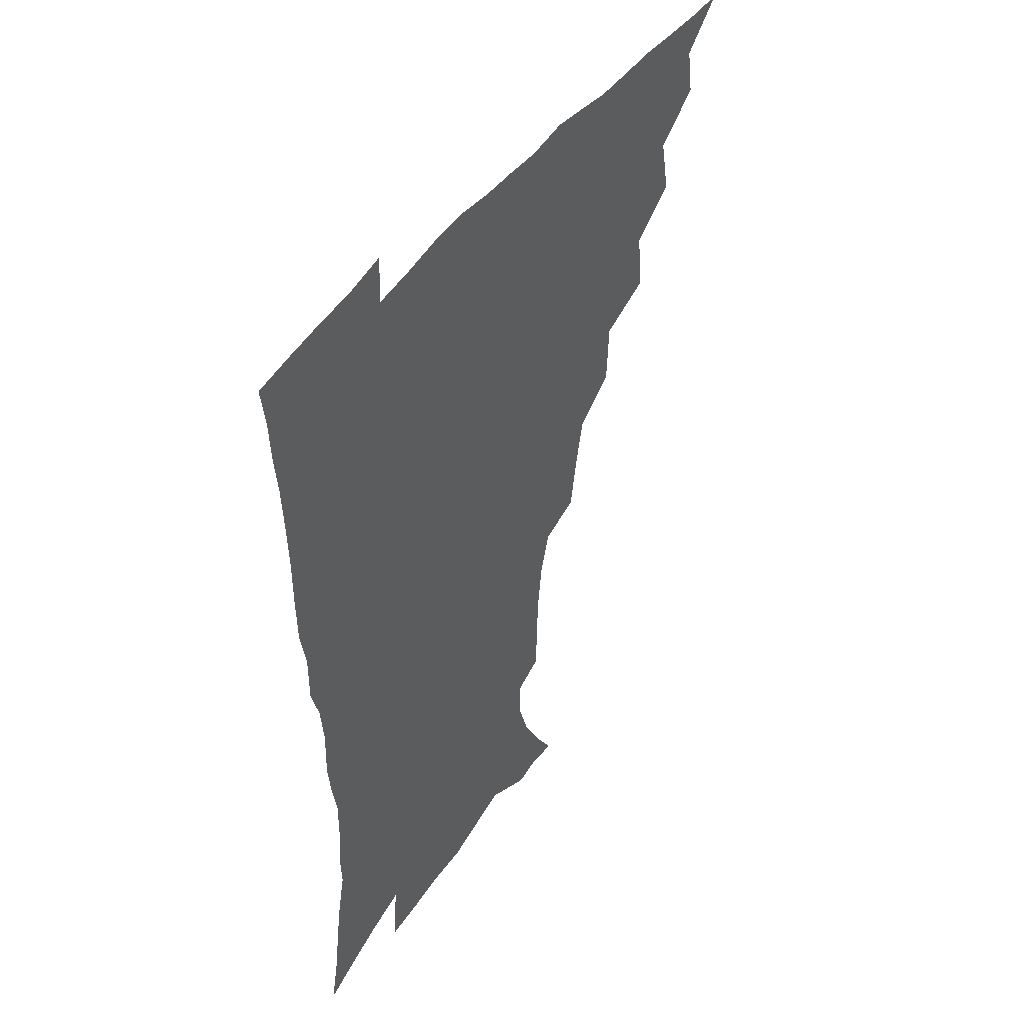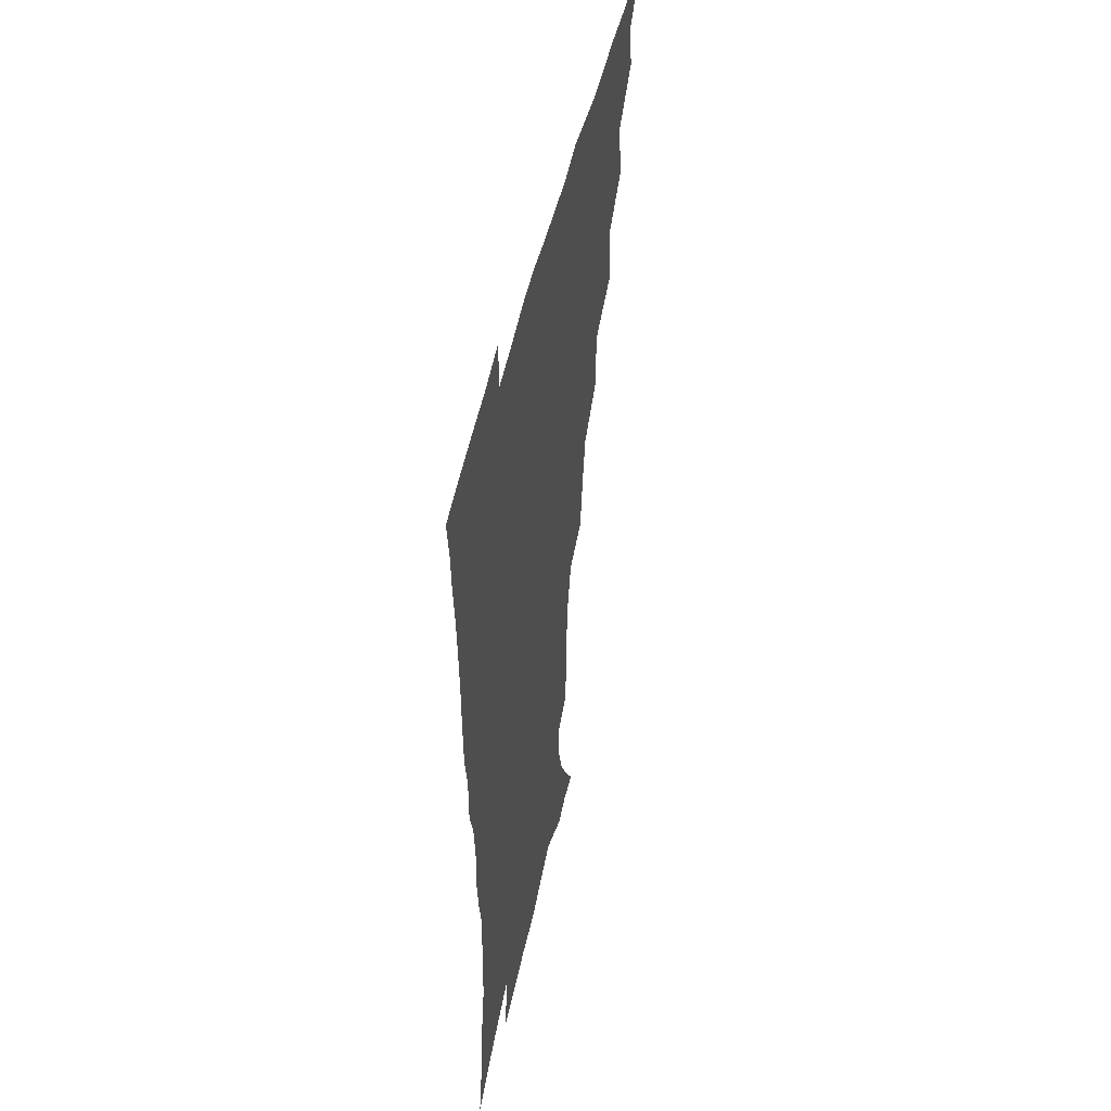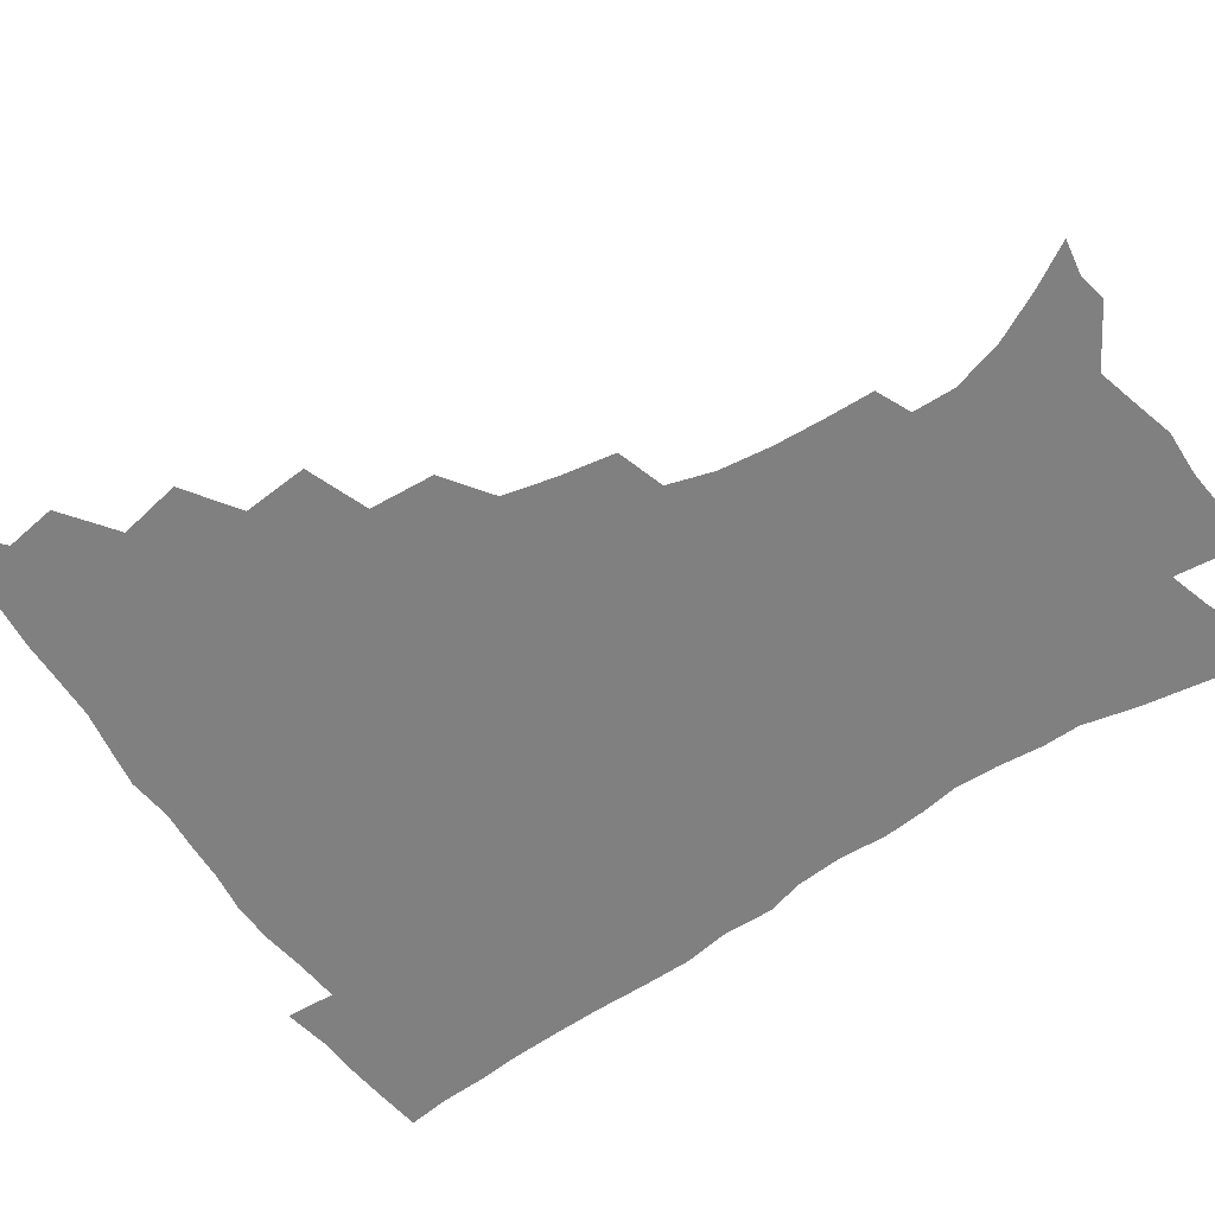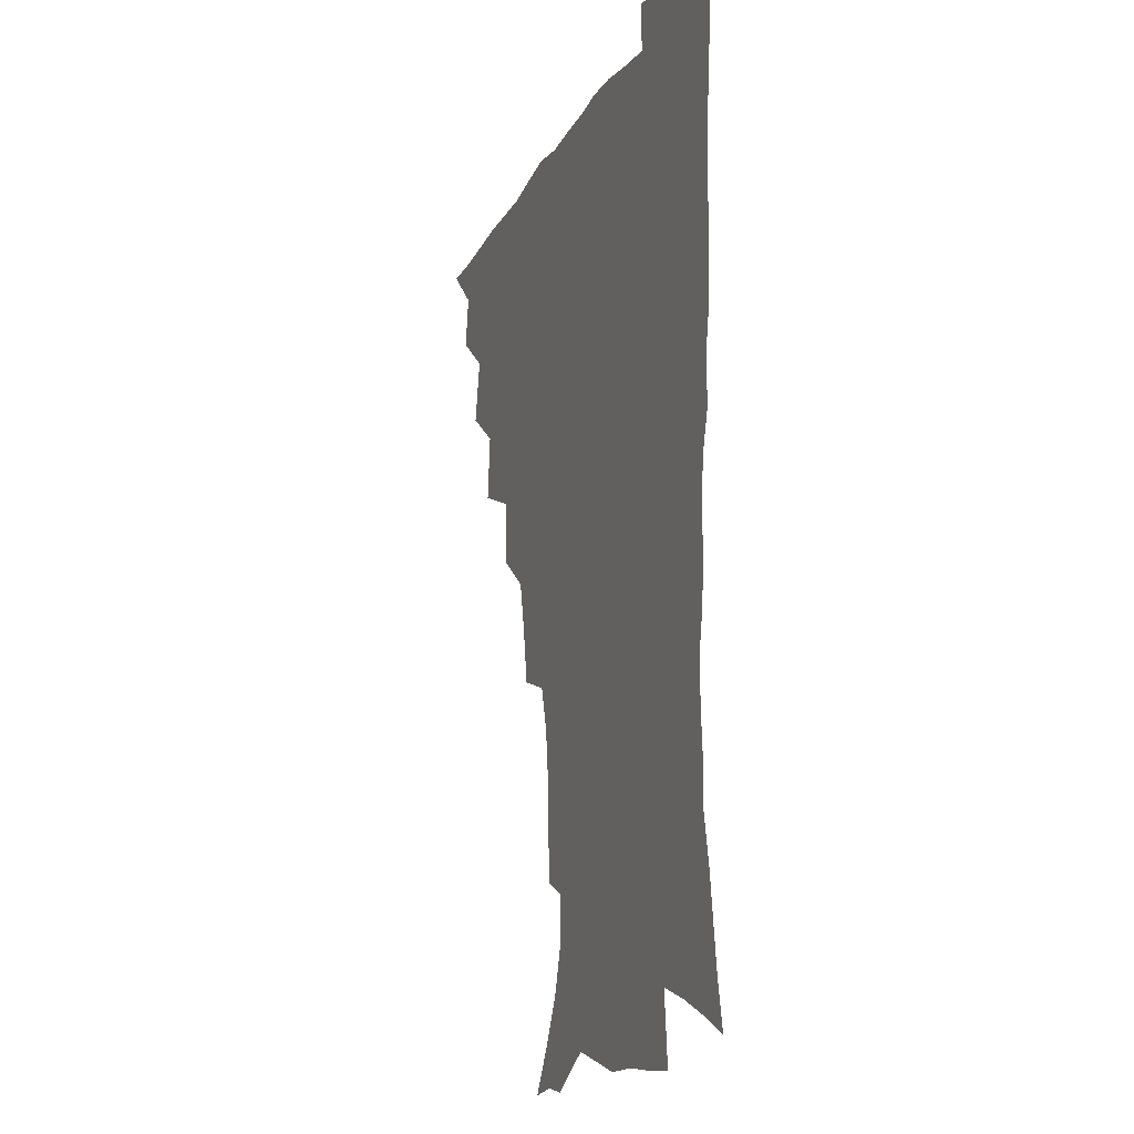
<metadata>
{"format":"obj","ext":"obj","renderer":"f3d","projection":"perspective","resolution":1024,"background":"white","views":[{"elev":46.3,"azim":123.4,"up":"+Y"},{"elev":49.9,"azim":102.4,"up":"+Y"},{"elev":-60.1,"azim":-56.7,"up":"+Z"},{"elev":-14.8,"azim":70.4,"up":"+Y"}]}
</metadata>
<code>
v 450.6 493.6 0
v 464.4 460.2 0
v 467.3 478.2 0
v 467 493.8 0
v 478.6 424.1 0
v 483 446.1 0
v 483.4 462.9 0
v 483.4 478.8 0
v 482.3 495 0
v 495.2 387.8 0
v 497.4 410.9 0
v 499.4 431.3 0
v 500.3 448.5 0
v 500.1 464.3 0
v 498.7 480 0
v 497.5 496.3 0
v 518.3 356.3 0
v 517.1 379.3 0
v 516.9 400.3 0
v 517.5 419.6 0
v 517.7 436.1 0
v 516.4 450.5 0
v 515.3 465.4 0
v 514.2 480.5 0
v 512.8 496.4 0
v 542.4 306.1 0
v 539.2 325.7 0
v 535.2 344 0
v 535.4 370.2 0
v 534.1 388.3 0
v 532.8 405 0
v 531.9 420.5 0
v 532 436.5 0
v 531.5 451.6 0
v 530.5 466.3 0
v 529.1 481.4 0
v 527.9 496.6 0
v 567 231.4 0
v 566.7 248.7 0
v 566 266.4 0
v 563.9 284.6 0
v 559.2 300.7 0
v 555.4 319.1 0
v 553 338.9 0
v 551.2 358.2 0
v 549.3 374.7 0
v 549.1 393.5 0
v 548.6 409.2 0
v 548.3 424.5 0
v 547.4 438.6 0
v 547.4 452.9 0
v 545.3 467.6 0
v 543.8 482.5 0
v 542.3 498.9 0
v 555.5 161 0
v 564.7 176.1 0
v 573.8 193.3 0
v 579.3 210.9 0
v 579.1 225.8 0
v 578.6 243.8 0
v 577.9 260.9 0
v 576.4 278.5 0
v 573.6 294.1 0
v 570.3 309.4 0
v 568 328.1 0
v 566 345.5 0
v 565.1 364.5 0
v 563.6 379.8 0
v 562.8 395.5 0
v 563 412 0
v 562.6 426.4 0
v 562.3 440.5 0
v 561.1 454.3 0
v 559.6 468.7 0
v 558.3 483.5 0
v 556.4 501 0
v 567.9 163 0
v 579.8 182.6 0
v 587.9 203.1 0
v 590.3 220.4 0
v 590.1 236.5 0
v 589 251.2 0
v 588.2 268.4 0
v 586.9 286.8 0
v 584.8 303.2 0
v 582.1 316.9 0
v 580.2 333.5 0
v 579.3 352.2 0
v 578 367.4 0
v 577.6 384.3 0
v 577.3 399.5 0
v 576.9 413.9 0
v 576.7 428.3 0
v 576.2 441.4 0
v 575.4 454.9 0
v 574.2 469.1 0
v 572.8 484.1 0
v 572 499.1 0
v 578.2 161 0
v 593.4 187.8 0
v 599.2 208.2 0
v 601 227.2 0
v 600.6 242.6 0
v 600 259.3 0
v 599.3 275.9 0
v 597.4 290.8 0
v 595.6 306.3 0
v 594.3 323.9 0
v 593 339.7 0
v 591.9 354.9 0
v 591 370 0
v 590.4 384.2 0
v 590.3 399.8 0
v 590.3 414.7 0
v 590 428.1 0
v 589.9 442 0
v 589.4 455.4 0
v 588.6 469.3 0
v 587.6 483.7 0
v 586 500.1 0
v 598.6 172.9 0
v 607.5 194.4 0
v 610.7 213.3 0
v 611.1 228.5 0
v 610.9 244.4 0
v 610.2 258.7 0
v 609.5 280.1 0
v 608.3 295.7 0
v 607.1 310.2 0
v 605.9 325.4 0
v 604.9 341.1 0
v 604.3 356.7 0
v 603.9 372.2 0
v 604 387.8 0
v 603.6 401.1 0
v 603.8 416.1 0
v 603.6 428.9 0
v 603.4 442.2 0
v 603.5 455.8 0
v 602.8 469.6 0
v 601.5 484.7 0
v 600 500.5 0
v 612.5 169.1 0
v 619.1 194 0
v 621.4 214.2 0
v 622 232.8 0
v 621.4 245.7 0
v 620.9 262.5 0
v 620 281.9 0
v 619.2 295.9 0
v 618.3 313.4 0
v 617.6 328.4 0
v 616.9 342.7 0
v 616.7 357.7 0
v 616.5 373.7 0
v 616.5 388.5 0
v 616.5 401.7 0
v 616.7 415.7 0
v 617.3 429.8 0
v 617.4 442.8 0
v 617.4 455.9 0
v 617.2 469.4 0
v 616.2 483.8 0
v 613.9 502.1 0
v 627.4 164.9 0
v 631.4 193.9 0
v 632.6 218 0
v 632.6 233 0
v 632.2 250.4 0
v 631.8 264 0
v 630.8 281.3 0
v 630.2 296.5 0
v 629.6 312.7 0
v 629.1 328.9 0
v 629 341 0
v 628.7 359.4 0
v 628.8 373.8 0
v 629 387.5 0
v 629.3 402.1 0
v 629.8 415.9 0
v 630.2 429.5 0
v 630.8 442.9 0
v 631.3 455.9 0
v 631.1 469.4 0
v 630.1 485.1 0
v 628.4 501.7 0
v 643.5 165.2 0
v 644.2 194.3 0
v 644.2 213.4 0
v 643.5 232.8 0
v 643 248.2 0
v 642.1 268.5 0
v 641.8 282.2 0
v 641.3 296.9 0
v 640.9 312 0
v 640.4 328.7 0
v 640.8 342.3 0
v 640.8 358.2 0
v 641.1 372.6 0
v 641.5 386.8 0
v 641.9 401.8 0
v 642.6 415.5 0
v 643.2 429.5 0
v 643.9 442.4 0
v 644.8 455.7 0
v 645.1 469.4 0
v 645.4 483.6 0
v 644.6 499.1 0
v 659.2 163.5 0
v 657.5 190.7 0
v 655.8 212.1 0
v 654.6 231 0
v 653.9 247.7 0
v 653.4 264 0
v 652.5 281 0
v 652.4 295.6 0
v 652.2 310.6 0
v 652.1 326 0
v 653.2 338.4 0
v 652.6 356.5 0
v 653.3 370.8 0
v 654 384.9 0
v 655 398.8 0
v 655.4 414.1 0
v 656.4 427.7 0
v 657.4 440.8 0
v 658.3 455.6 0
v 659.1 468.8 0
v 660.1 482.4 0
v 660 497.6 0
v 659.2 515.1 0
v 673.9 162.7 0
v 671.5 187.2 0
v 668.8 207.1 0
v 666.6 226.7 0
v 665.2 244.4 0
v 664 262.4 0
v 663.5 278.2 0
v 663.2 293.7 0
v 663.6 307.9 0
v 664.1 322.1 0
v 664.6 337.2 0
v 664.9 352.8 0
v 666 367 0
v 667.1 381 0
v 667.4 397.3 0
v 668.5 411.4 0
v 669.2 426.5 0
v 670.6 439.9 0
v 671.5 454.5 0
v 672.9 467.8 0
v 674.1 481.5 0
v 675.2 495.4 0
v 675.1 512 0
v 686.6 182.6 0
v 681.9 203 0
v 678.7 222.8 0
v 677 239.7 0
v 676.1 255.9 0
v 675.1 272.6 0
v 674.8 288.4 0
v 675.3 302.9 0
v 676 317.4 0
v 676.8 332.3 0
v 677.7 347.1 0
v 678.6 362.3 0
v 679.4 378.1 0
v 679.9 394.2 0
v 681.5 408.3 0
v 682.8 422.9 0
v 684.1 437.3 0
v 684.8 453 0
v 686.6 466.4 0
v 688 480.3 0
v 689.3 494.1 0
v 689.9 510.8 0
v 701.3 176.7 0
v 696 196.9 0
v 692.6 215 0
v 690.1 232.1 0
v 688.9 248 0
v 687.2 265.4 0
v 687.6 279.8 0
v 687.1 296.2 0
v 688.7 309.7 0
v 689.6 324.9 0
v 689.7 341.7 0
v 691.9 355.4 0
v 693.1 371 0
v 695 385.8 0
v 695.2 403.1 0
v 696.4 418.9 0
v 697.6 434.4 0
v 699.3 449.3 0
v 700.1 465 0
v 702.2 478.7 0
v 703.1 492.7 0
v 704.7 509.1 0
v 715.7 170.3 0
v 712.1 186.9 0
v 709.8 202.2 0
v 707.5 218 0
v 703.5 236.9 0
v 703.9 250 0
v 702.6 266.4 0
v 702.4 282.1 0
v 704.8 294.8 0
v 706.3 309.2 0
v 705.8 327.5 0
v 707.3 343 0
v 711.1 356.2 0
v 711 374.8 0
v 713.7 389.9 0
v 714.2 407.6 0
v 714.2 426 0
v 714.8 443.7 0
v 715.7 460.8 0
v 717.3 476.4 0
v 718.1 491.8 0
v 720.2 506.8 0
f 3 4 1
f 6 7 2
f 2 7 3
f 7 8 3
f 3 8 4
f 8 9 4
f 11 12 5
f 5 12 6
f 12 13 6
f 6 13 7
f 13 14 7
f 7 14 8
f 14 15 8
f 8 15 9
f 15 16 9
f 18 19 10
f 10 19 11
f 19 20 11
f 11 20 12
f 20 21 12
f 12 21 13
f 21 22 13
f 13 22 14
f 22 23 14
f 14 23 15
f 23 24 15
f 15 24 16
f 24 25 16
f 28 29 17
f 17 29 18
f 29 30 18
f 18 30 19
f 30 31 19
f 19 31 20
f 31 32 20
f 20 32 21
f 32 33 21
f 21 33 22
f 33 34 22
f 22 34 23
f 34 35 23
f 23 35 24
f 35 36 24
f 24 36 25
f 36 37 25
f 42 43 26
f 26 43 27
f 43 44 27
f 27 44 28
f 44 45 28
f 28 45 29
f 45 46 29
f 29 46 30
f 46 47 30
f 30 47 31
f 47 48 31
f 31 48 32
f 48 49 32
f 32 49 33
f 49 50 33
f 33 50 34
f 50 51 34
f 34 51 35
f 51 52 35
f 35 52 36
f 52 53 36
f 36 53 37
f 53 54 37
f 59 60 38
f 38 60 39
f 60 61 39
f 39 61 40
f 61 62 40
f 40 62 41
f 62 63 41
f 41 63 42
f 63 64 42
f 42 64 43
f 64 65 43
f 43 65 44
f 65 66 44
f 44 66 45
f 66 67 45
f 45 67 46
f 67 68 46
f 46 68 47
f 68 69 47
f 47 69 48
f 69 70 48
f 48 70 49
f 70 71 49
f 49 71 50
f 71 72 50
f 50 72 51
f 72 73 51
f 51 73 52
f 73 74 52
f 52 74 53
f 74 75 53
f 53 75 54
f 75 76 54
f 55 77 56
f 77 78 56
f 56 78 57
f 78 79 57
f 57 79 58
f 79 80 58
f 58 80 59
f 80 81 59
f 59 81 60
f 81 82 60
f 60 82 61
f 82 83 61
f 61 83 62
f 83 84 62
f 62 84 63
f 84 85 63
f 63 85 64
f 85 86 64
f 64 86 65
f 86 87 65
f 65 87 66
f 87 88 66
f 66 88 67
f 88 89 67
f 67 89 68
f 89 90 68
f 68 90 69
f 90 91 69
f 69 91 70
f 91 92 70
f 70 92 71
f 92 93 71
f 71 93 72
f 93 94 72
f 72 94 73
f 94 95 73
f 73 95 74
f 95 96 74
f 74 96 75
f 96 97 75
f 75 97 76
f 97 98 76
f 77 99 78
f 99 100 78
f 78 100 79
f 100 101 79
f 79 101 80
f 101 102 80
f 80 102 81
f 102 103 81
f 81 103 82
f 103 104 82
f 82 104 83
f 104 105 83
f 83 105 84
f 105 106 84
f 84 106 85
f 106 107 85
f 85 107 86
f 107 108 86
f 86 108 87
f 108 109 87
f 87 109 88
f 109 110 88
f 88 110 89
f 110 111 89
f 89 111 90
f 111 112 90
f 90 112 91
f 112 113 91
f 91 113 92
f 113 114 92
f 92 114 93
f 114 115 93
f 93 115 94
f 115 116 94
f 94 116 95
f 116 117 95
f 95 117 96
f 117 118 96
f 96 118 97
f 118 119 97
f 97 119 98
f 119 120 98
f 99 121 100
f 121 122 100
f 100 122 101
f 122 123 101
f 101 123 102
f 123 124 102
f 102 124 103
f 124 125 103
f 103 125 104
f 125 126 104
f 104 126 105
f 126 127 105
f 105 127 106
f 127 128 106
f 106 128 107
f 128 129 107
f 107 129 108
f 129 130 108
f 108 130 109
f 130 131 109
f 109 131 110
f 131 132 110
f 110 132 111
f 132 133 111
f 111 133 112
f 133 134 112
f 112 134 113
f 134 135 113
f 113 135 114
f 135 136 114
f 114 136 115
f 136 137 115
f 115 137 116
f 137 138 116
f 116 138 117
f 138 139 117
f 117 139 118
f 139 140 118
f 118 140 119
f 140 141 119
f 119 141 120
f 141 142 120
f 121 143 122
f 143 144 122
f 122 144 123
f 144 145 123
f 123 145 124
f 145 146 124
f 124 146 125
f 146 147 125
f 125 147 126
f 147 148 126
f 126 148 127
f 148 149 127
f 127 149 128
f 149 150 128
f 128 150 129
f 150 151 129
f 129 151 130
f 151 152 130
f 130 152 131
f 152 153 131
f 131 153 132
f 153 154 132
f 132 154 133
f 154 155 133
f 133 155 134
f 155 156 134
f 134 156 135
f 156 157 135
f 135 157 136
f 157 158 136
f 136 158 137
f 158 159 137
f 137 159 138
f 159 160 138
f 138 160 139
f 160 161 139
f 139 161 140
f 161 162 140
f 140 162 141
f 162 163 141
f 141 163 142
f 163 164 142
f 143 165 144
f 165 166 144
f 144 166 145
f 166 167 145
f 145 167 146
f 167 168 146
f 146 168 147
f 168 169 147
f 147 169 148
f 169 170 148
f 148 170 149
f 170 171 149
f 149 171 150
f 171 172 150
f 150 172 151
f 172 173 151
f 151 173 152
f 173 174 152
f 152 174 153
f 174 175 153
f 153 175 154
f 175 176 154
f 154 176 155
f 176 177 155
f 155 177 156
f 177 178 156
f 156 178 157
f 178 179 157
f 157 179 158
f 179 180 158
f 158 180 159
f 180 181 159
f 159 181 160
f 181 182 160
f 160 182 161
f 182 183 161
f 161 183 162
f 183 184 162
f 162 184 163
f 184 185 163
f 163 185 164
f 185 186 164
f 165 187 166
f 187 188 166
f 166 188 167
f 188 189 167
f 167 189 168
f 189 190 168
f 168 190 169
f 190 191 169
f 169 191 170
f 191 192 170
f 170 192 171
f 192 193 171
f 171 193 172
f 193 194 172
f 172 194 173
f 194 195 173
f 173 195 174
f 195 196 174
f 174 196 175
f 196 197 175
f 175 197 176
f 197 198 176
f 176 198 177
f 198 199 177
f 177 199 178
f 199 200 178
f 178 200 179
f 200 201 179
f 179 201 180
f 201 202 180
f 180 202 181
f 202 203 181
f 181 203 182
f 203 204 182
f 182 204 183
f 204 205 183
f 183 205 184
f 205 206 184
f 184 206 185
f 206 207 185
f 185 207 186
f 207 208 186
f 187 209 188
f 209 210 188
f 188 210 189
f 210 211 189
f 189 211 190
f 211 212 190
f 190 212 191
f 212 213 191
f 191 213 192
f 213 214 192
f 192 214 193
f 214 215 193
f 193 215 194
f 215 216 194
f 194 216 195
f 216 217 195
f 195 217 196
f 217 218 196
f 196 218 197
f 218 219 197
f 197 219 198
f 219 220 198
f 198 220 199
f 220 221 199
f 199 221 200
f 221 222 200
f 200 222 201
f 222 223 201
f 201 223 202
f 223 224 202
f 202 224 203
f 224 225 203
f 203 225 204
f 225 226 204
f 204 226 205
f 226 227 205
f 205 227 206
f 227 228 206
f 206 228 207
f 228 229 207
f 207 229 208
f 229 230 208
f 209 232 210
f 232 233 210
f 210 233 211
f 233 234 211
f 211 234 212
f 234 235 212
f 212 235 213
f 235 236 213
f 213 236 214
f 236 237 214
f 214 237 215
f 237 238 215
f 215 238 216
f 238 239 216
f 216 239 217
f 239 240 217
f 217 240 218
f 240 241 218
f 218 241 219
f 241 242 219
f 219 242 220
f 242 243 220
f 220 243 221
f 243 244 221
f 221 244 222
f 244 245 222
f 222 245 223
f 245 246 223
f 223 246 224
f 246 247 224
f 224 247 225
f 247 248 225
f 225 248 226
f 248 249 226
f 226 249 227
f 249 250 227
f 227 250 228
f 250 251 228
f 228 251 229
f 251 252 229
f 229 252 230
f 252 253 230
f 230 253 231
f 253 254 231
f 233 255 234
f 255 256 234
f 234 256 235
f 256 257 235
f 235 257 236
f 257 258 236
f 236 258 237
f 258 259 237
f 237 259 238
f 259 260 238
f 238 260 239
f 260 261 239
f 239 261 240
f 261 262 240
f 240 262 241
f 262 263 241
f 241 263 242
f 263 264 242
f 242 264 243
f 264 265 243
f 243 265 244
f 265 266 244
f 244 266 245
f 266 267 245
f 245 267 246
f 267 268 246
f 246 268 247
f 268 269 247
f 247 269 248
f 269 270 248
f 248 270 249
f 270 271 249
f 249 271 250
f 271 272 250
f 250 272 251
f 272 273 251
f 251 273 252
f 273 274 252
f 252 274 253
f 274 275 253
f 253 275 254
f 275 276 254
f 255 277 256
f 277 278 256
f 256 278 257
f 278 279 257
f 257 279 258
f 279 280 258
f 258 280 259
f 280 281 259
f 259 281 260
f 281 282 260
f 260 282 261
f 282 283 261
f 261 283 262
f 283 284 262
f 262 284 263
f 284 285 263
f 263 285 264
f 285 286 264
f 264 286 265
f 286 287 265
f 265 287 266
f 287 288 266
f 266 288 267
f 288 289 267
f 267 289 268
f 289 290 268
f 268 290 269
f 290 291 269
f 269 291 270
f 291 292 270
f 270 292 271
f 292 293 271
f 271 293 272
f 293 294 272
f 272 294 273
f 294 295 273
f 273 295 274
f 295 296 274
f 274 296 275
f 296 297 275
f 275 297 276
f 297 298 276
f 277 299 278
f 299 300 278
f 278 300 279
f 300 301 279
f 279 301 280
f 301 302 280
f 280 302 281
f 302 303 281
f 281 303 282
f 303 304 282
f 282 304 283
f 304 305 283
f 283 305 284
f 305 306 284
f 284 306 285
f 306 307 285
f 285 307 286
f 307 308 286
f 286 308 287
f 308 309 287
f 287 309 288
f 309 310 288
f 288 310 289
f 310 311 289
f 289 311 290
f 311 312 290
f 290 312 291
f 312 313 291
f 291 313 292
f 313 314 292
f 292 314 293
f 314 315 293
f 293 315 294
f 315 316 294
f 294 316 295
f 316 317 295
f 295 317 296
f 317 318 296
f 296 318 297
f 318 319 297
f 297 319 298
f 319 320 298

</code>
